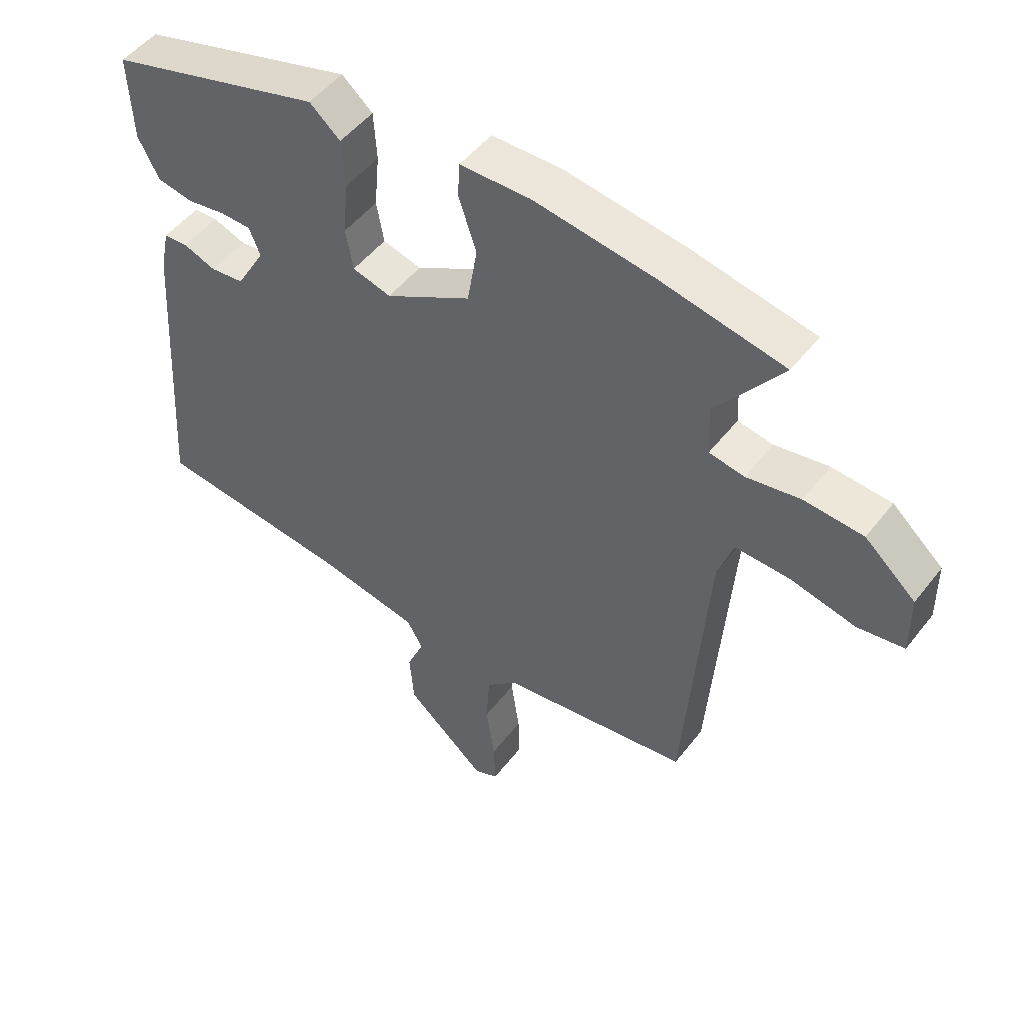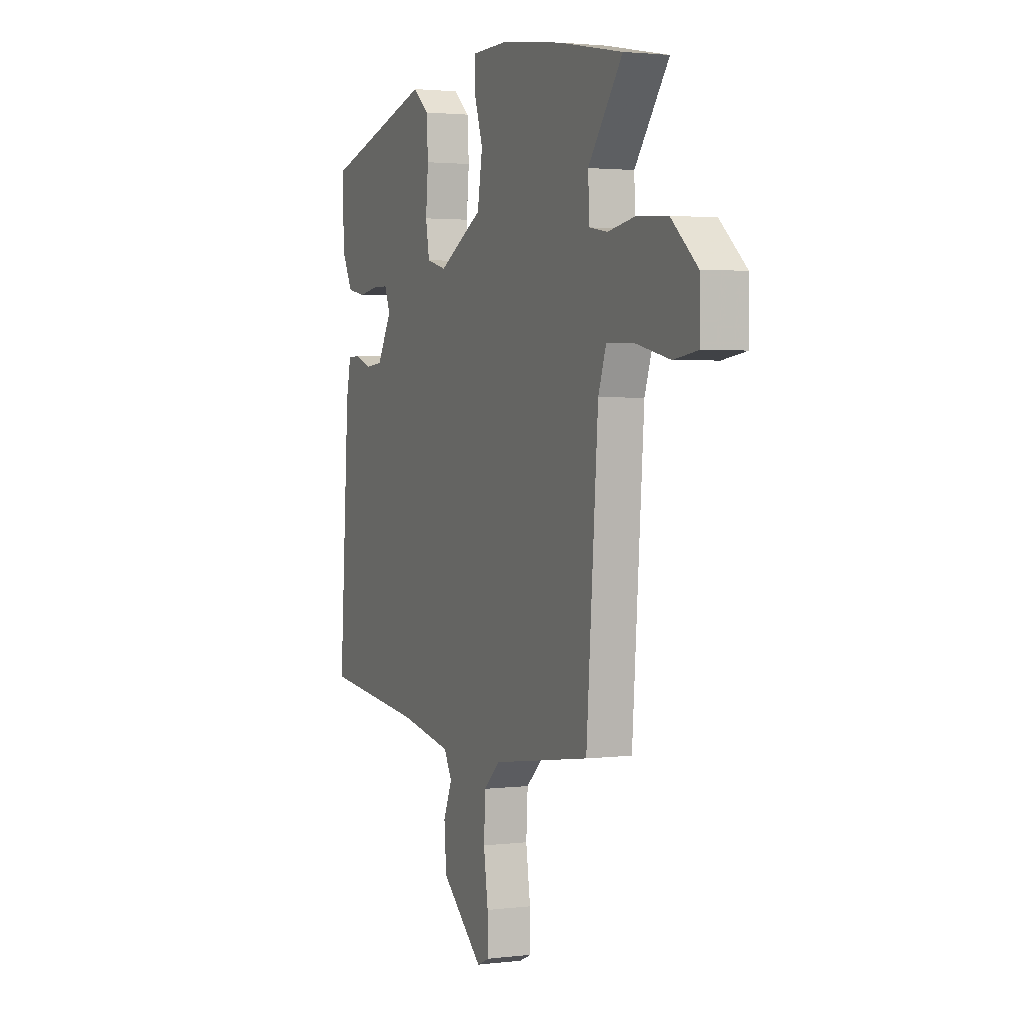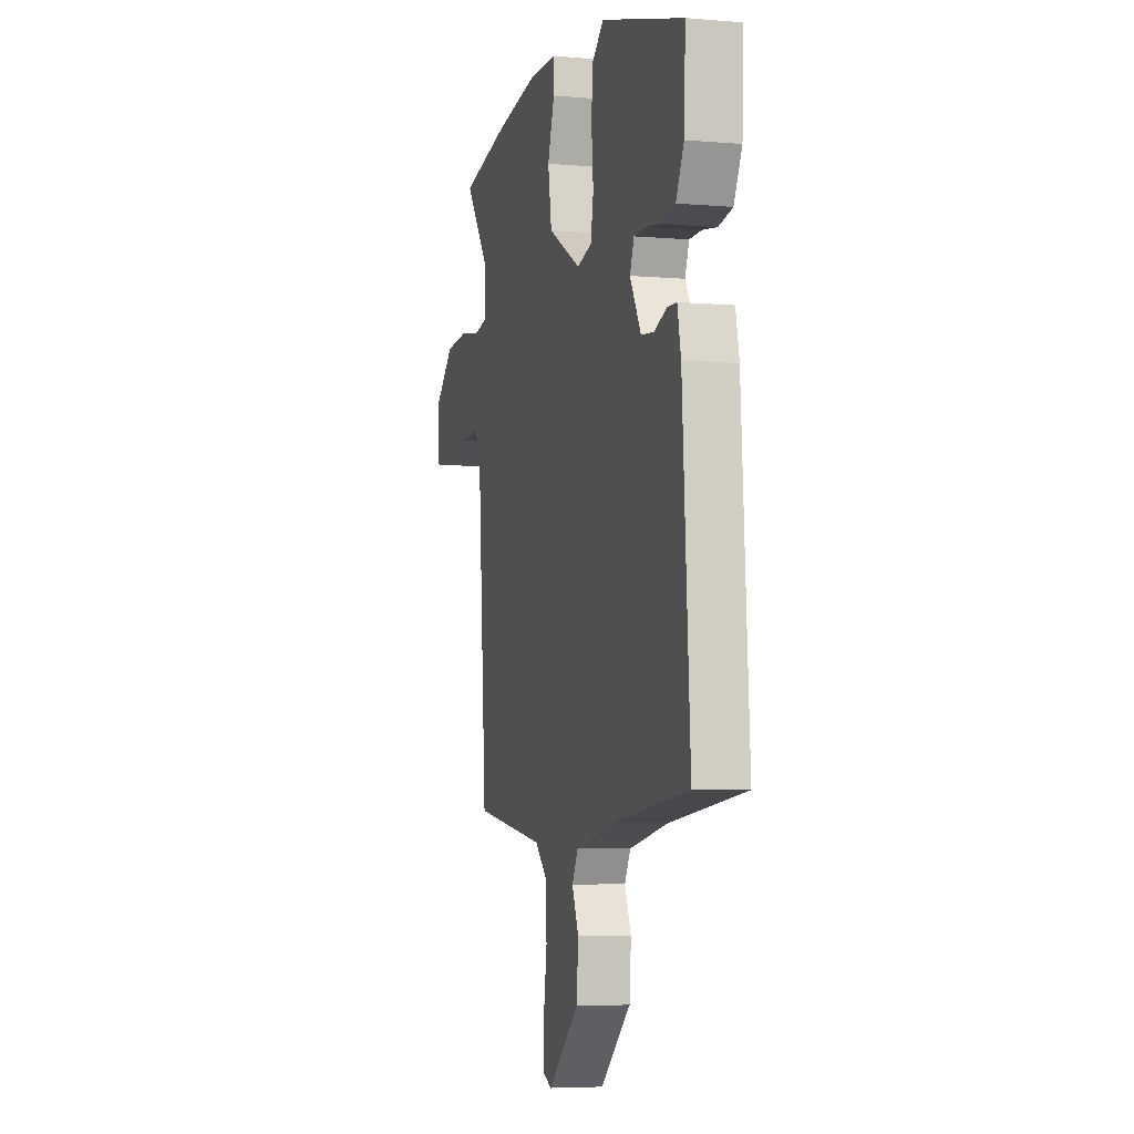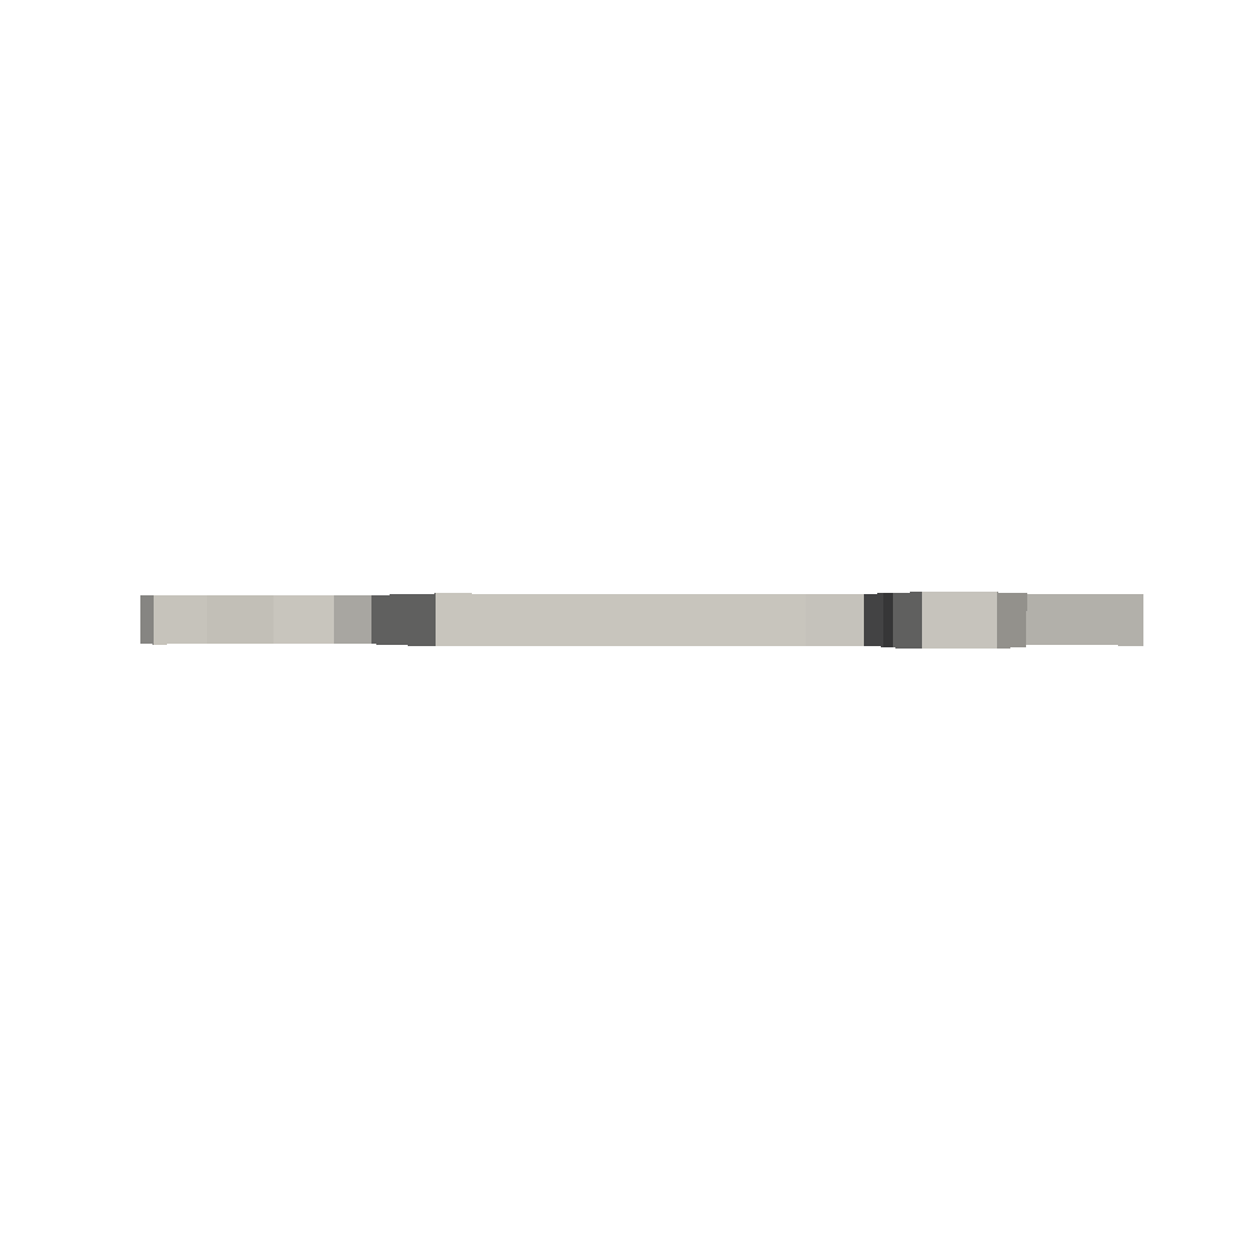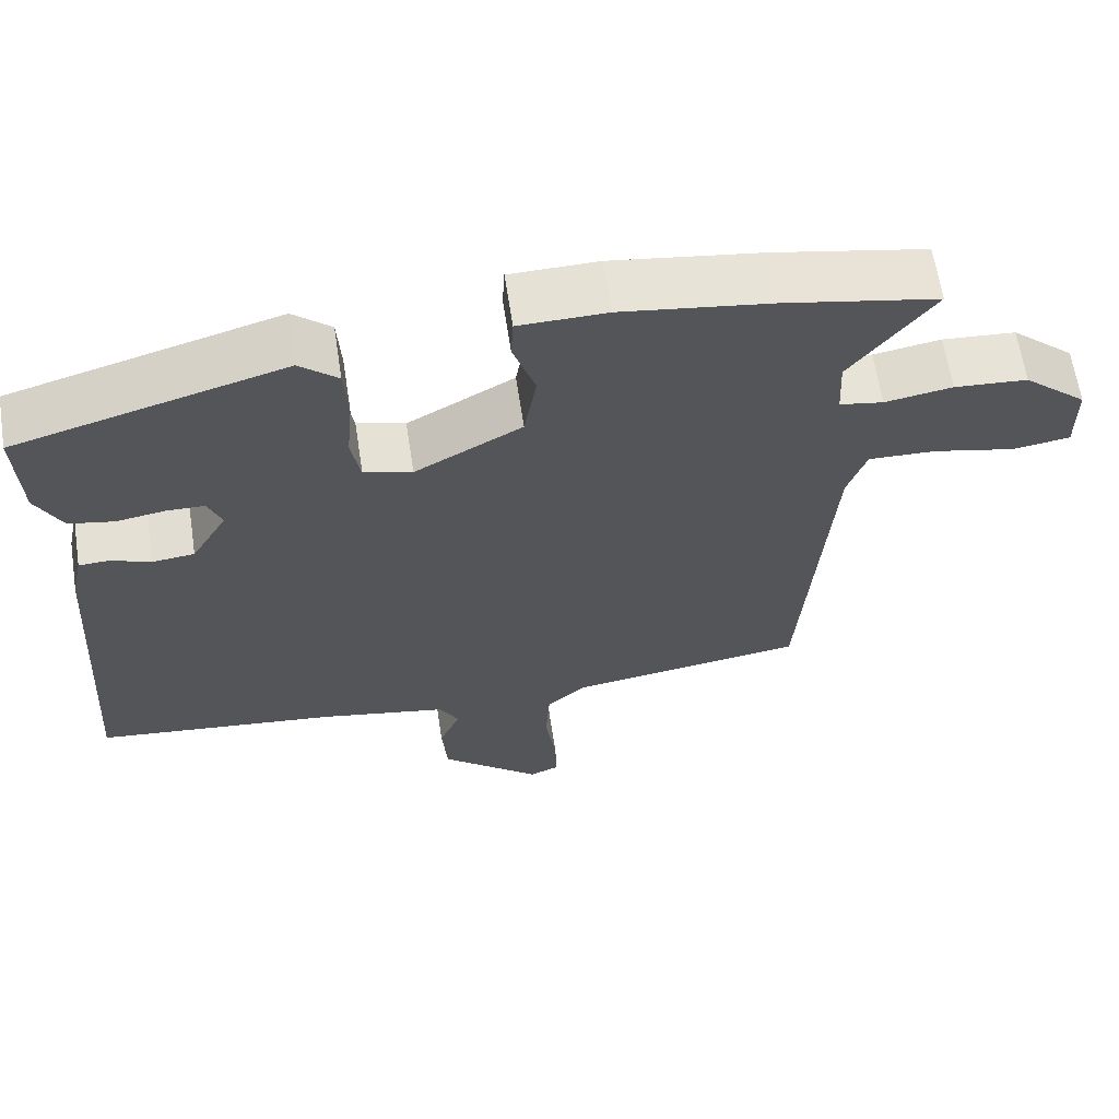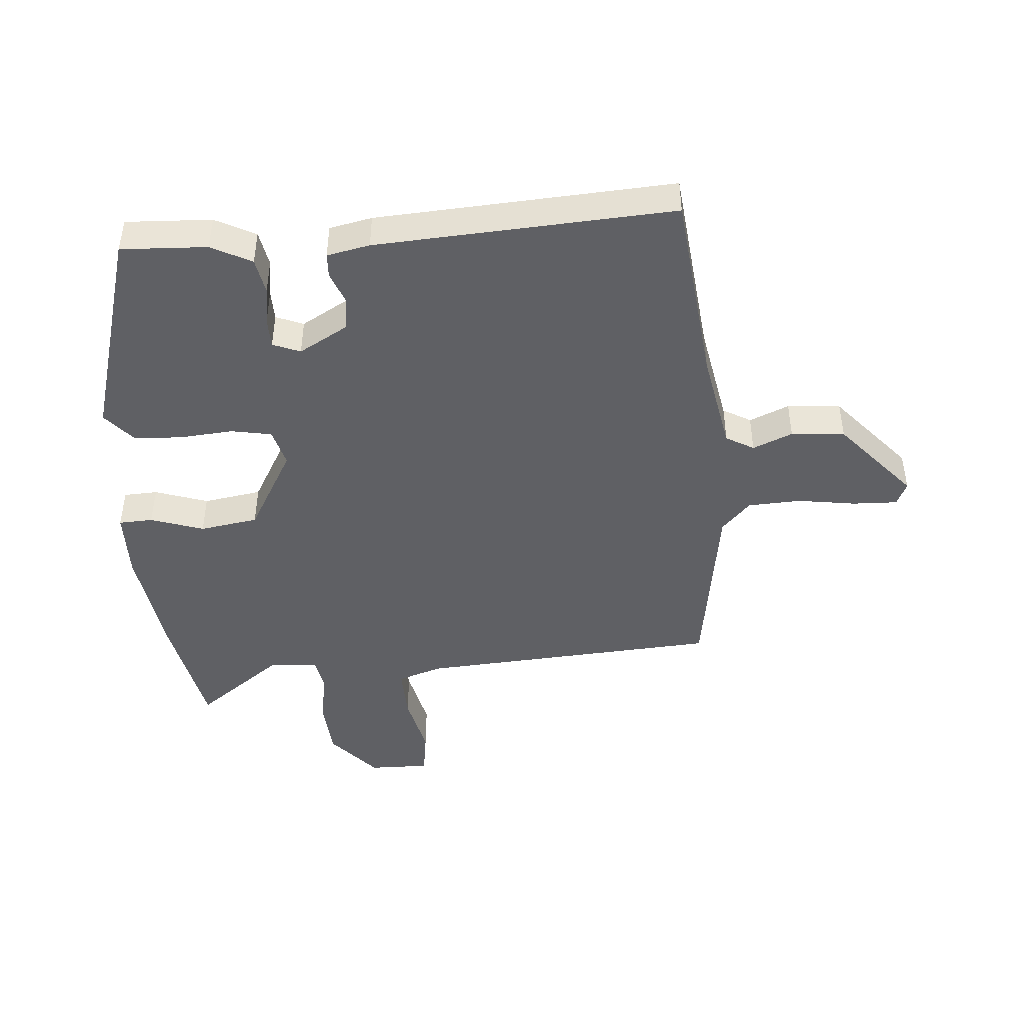
<metadata>
{"format":"obj","ext":"obj","renderer":"f3d","projection":"perspective","resolution":1024,"background":"white","views":[{"elev":50.0,"azim":-143.7,"up":"+Z"},{"elev":2.2,"azim":-113.3,"up":"+Z"},{"elev":-5.5,"azim":75.2,"up":"+Z"},{"elev":0.1,"azim":-103.2,"up":"+Y"},{"elev":63.8,"azim":171.3,"up":"+Z"},{"elev":-44.8,"azim":94.2,"up":"+Y"}]}
</metadata>
<code>
v -0.601 0.07 0.48
v -0.399 0.07 0.52
v -0.205 0.07 0.548
v -0.09 0.07 0.546
v -0.087 0.07 0.49
v -0.116 0.07 0.403
v -0.1 0.07 0.307
v 0.04 0.07 0.229
v 0.103 0.07 0.246
v 0.115 0.07 0.313
v 0.107 0.07 0.401
v 0.112 0.07 0.48
v 0.162 0.07 0.523
v 0.513 0.07 0.423
v 0.507 0.07 0.282
v 0.473 0.07 0.216
v 0.414 0.07 0.205
v 0.351 0.07 0.215
v 0.301 0.07 0.214
v 0.283 0.07 0.169
v 0.33 0.07 0.088
v 0.385 0.07 0.082
v 0.438 0.07 0.102
v 0.477 0.07 0.1
v 0.492 0.07 0.03
v 0.524 0.07 -0.457
v 0.204 0.07 -0.493
v 0.037 0.07 -0.525
v 0.011 0.07 -0.571
v 0.039 0.07 -0.636
v 0.032 0.07 -0.724
v -0.1 0.07 -0.839
v -0.139 0.07 -0.822
v -0.137 0.07 -0.748
v -0.123 0.07 -0.652
v -0.128 0.07 -0.565
v -0.179 0.07 -0.518
v -0.489 0.07 -0.473
v -0.526 0.07 0.024
v -0.551 0.07 0.097
v -0.64 0.07 0.094
v -0.746 0.07 0.07
v -0.822 0.07 0.081
v -0.821 0.07 0.181
v -0.738 0.07 0.254
v -0.642 0.07 0.261
v -0.554 0.07 0.246
v -0.497 0.07 0.256
v -0.493 0.07 0.337
v -0.601 0 0.48
v -0.399 0 0.52
v -0.205 0 0.548
v -0.09 0 0.546
v -0.087 0 0.49
v -0.116 0 0.403
v -0.1 0 0.307
v 0.04 0 0.229
v 0.103 0 0.246
v 0.115 0 0.313
v 0.107 0 0.401
v 0.112 0 0.48
v 0.162 0 0.523
v 0.513 0 0.423
v 0.507 0 0.282
v 0.473 0 0.216
v 0.414 0 0.205
v 0.351 0 0.215
v 0.301 0 0.214
v 0.283 0 0.169
v 0.33 0 0.088
v 0.385 0 0.082
v 0.438 0 0.102
v 0.477 0 0.1
v 0.492 0 0.03
v 0.524 0 -0.457
v 0.204 0 -0.493
v 0.037 0 -0.525
v 0.011 0 -0.571
v 0.039 0 -0.636
v 0.032 0 -0.724
v -0.1 0 -0.839
v -0.139 0 -0.822
v -0.137 0 -0.748
v -0.123 0 -0.652
v -0.128 0 -0.565
v -0.179 0 -0.518
v -0.489 0 -0.473
v -0.526 0 0.024
v -0.551 0 0.097
v -0.64 0 0.094
v -0.746 0 0.07
v -0.822 0 0.081
v -0.821 0 0.181
v -0.738 0 0.254
v -0.642 0 0.261
v -0.554 0 0.246
v -0.497 0 0.256
v -0.493 0 0.337
f 44 45 46 47
f 44 47 48
f 41 42 43 44
f 40 41 44 48
f 39 40 48
f 37 38 39 48
f 36 37 48 49
f 32 33 34 35
f 32 35 36
f 29 30 31 32
f 29 32 36
f 28 29 36 49
f 24 25 26 27
f 22 23 24 27
f 21 22 27 28
f 20 21 28 49
f 15 16 17 18
f 15 18 19
f 14 15 19
f 13 14 19
f 10 11 12 13
f 9 10 13 19
f 8 9 19 20
f 3 4 5 6
f 3 6 7
f 2 3 7
f 1 2 7
f 49 1 7 8
f 8 20 49
f 96 95 94 93
f 97 96 93
f 93 92 91 90
f 97 93 90 89
f 97 89 88
f 97 88 87 86
f 98 97 86 85
f 84 83 82 81
f 85 84 81
f 81 80 79 78
f 85 81 78
f 98 85 78 77
f 76 75 74 73
f 76 73 72 71
f 77 76 71 70
f 98 77 70 69
f 67 66 65 64
f 68 67 64
f 68 64 63
f 68 63 62
f 62 61 60 59
f 68 62 59 58
f 69 68 58 57
f 55 54 53 52
f 56 55 52
f 56 52 51
f 56 51 50
f 57 56 50 98
f 98 69 57
f 1 50 51 2
f 2 51 52 3
f 3 52 53 4
f 4 53 54 5
f 5 54 55 6
f 6 55 56 7
f 7 56 57 8
f 8 57 58 9
f 9 58 59 10
f 10 59 60 11
f 11 60 61 12
f 12 61 62 13
f 13 62 63 14
f 14 63 64 15
f 15 64 65 16
f 16 65 66 17
f 17 66 67 18
f 18 67 68 19
f 19 68 69 20
f 20 69 70 21
f 21 70 71 22
f 22 71 72 23
f 23 72 73 24
f 24 73 74 25
f 25 74 75 26
f 26 75 76 27
f 27 76 77 28
f 28 77 78 29
f 29 78 79 30
f 30 79 80 31
f 31 80 81 32
f 32 81 82 33
f 33 82 83 34
f 34 83 84 35
f 35 84 85 36
f 36 85 86 37
f 37 86 87 38
f 38 87 88 39
f 39 88 89 40
f 40 89 90 41
f 41 90 91 42
f 42 91 92 43
f 43 92 93 44
f 44 93 94 45
f 45 94 95 46
f 46 95 96 47
f 47 96 97 48
f 48 97 98 49
f 49 98 50 1

</code>
